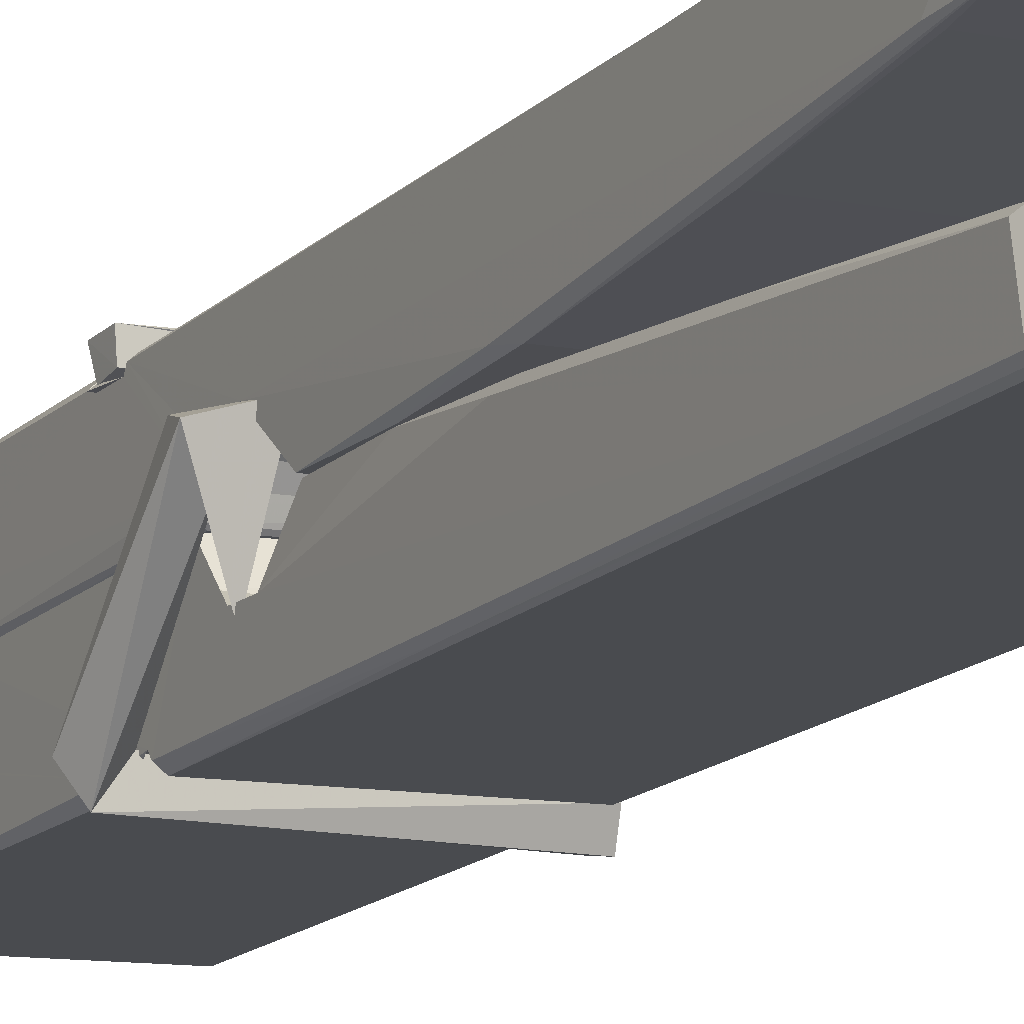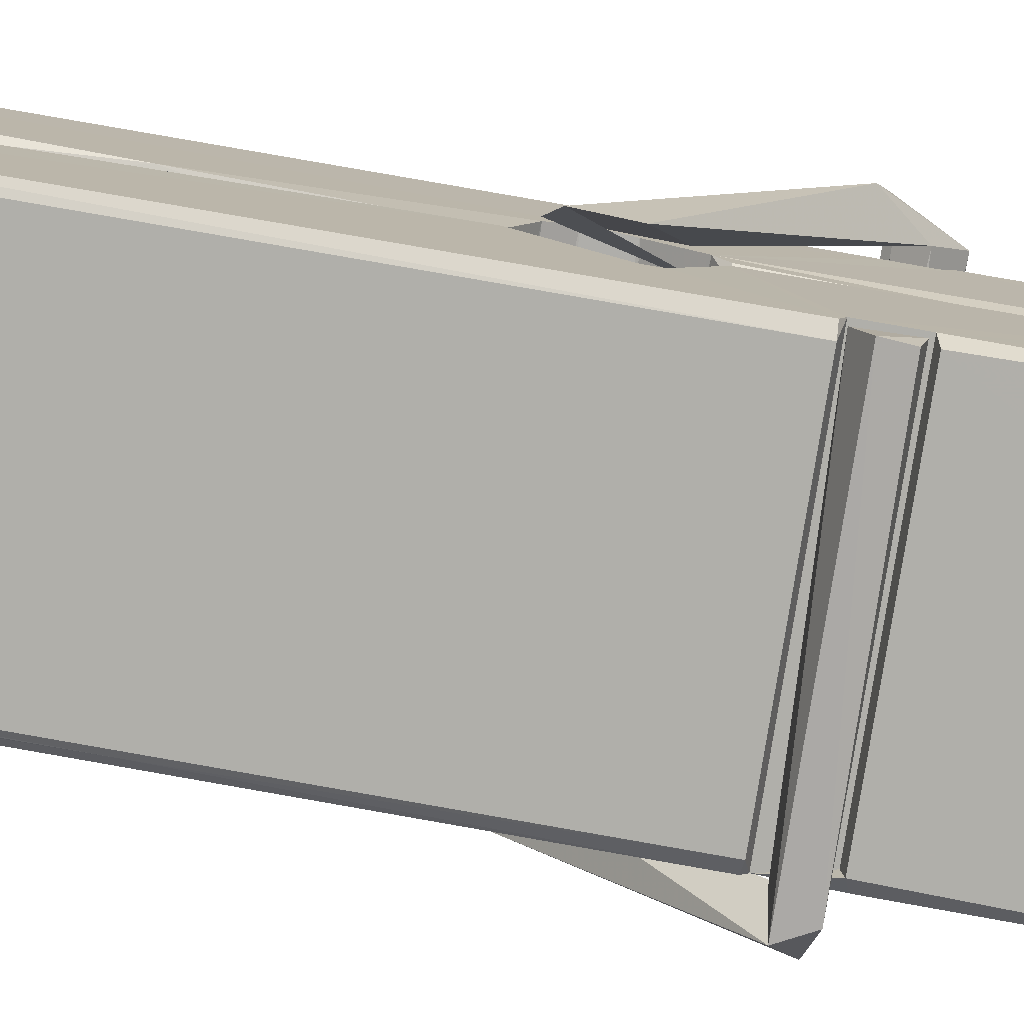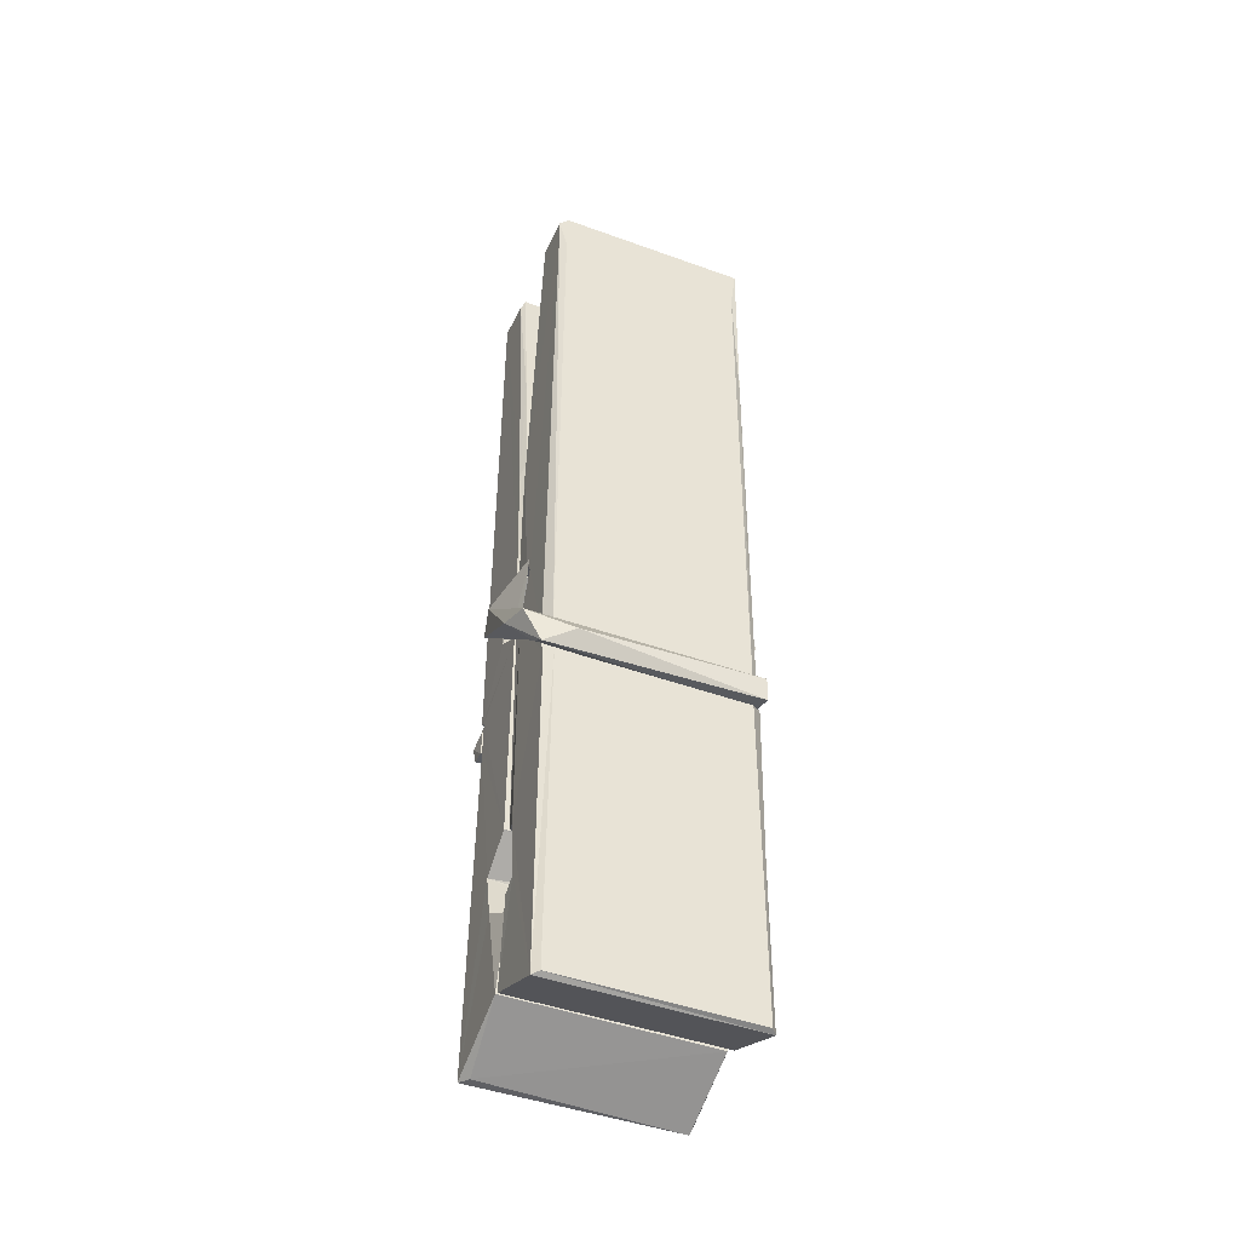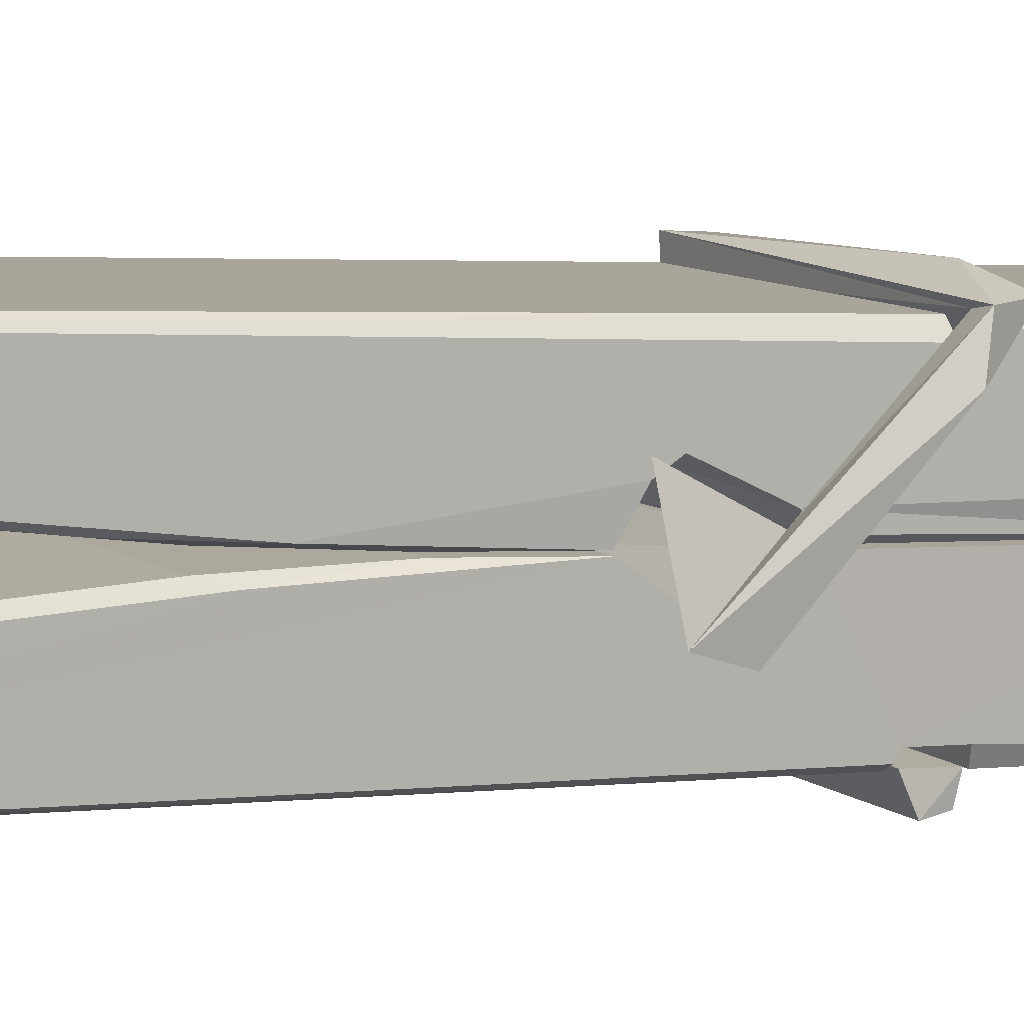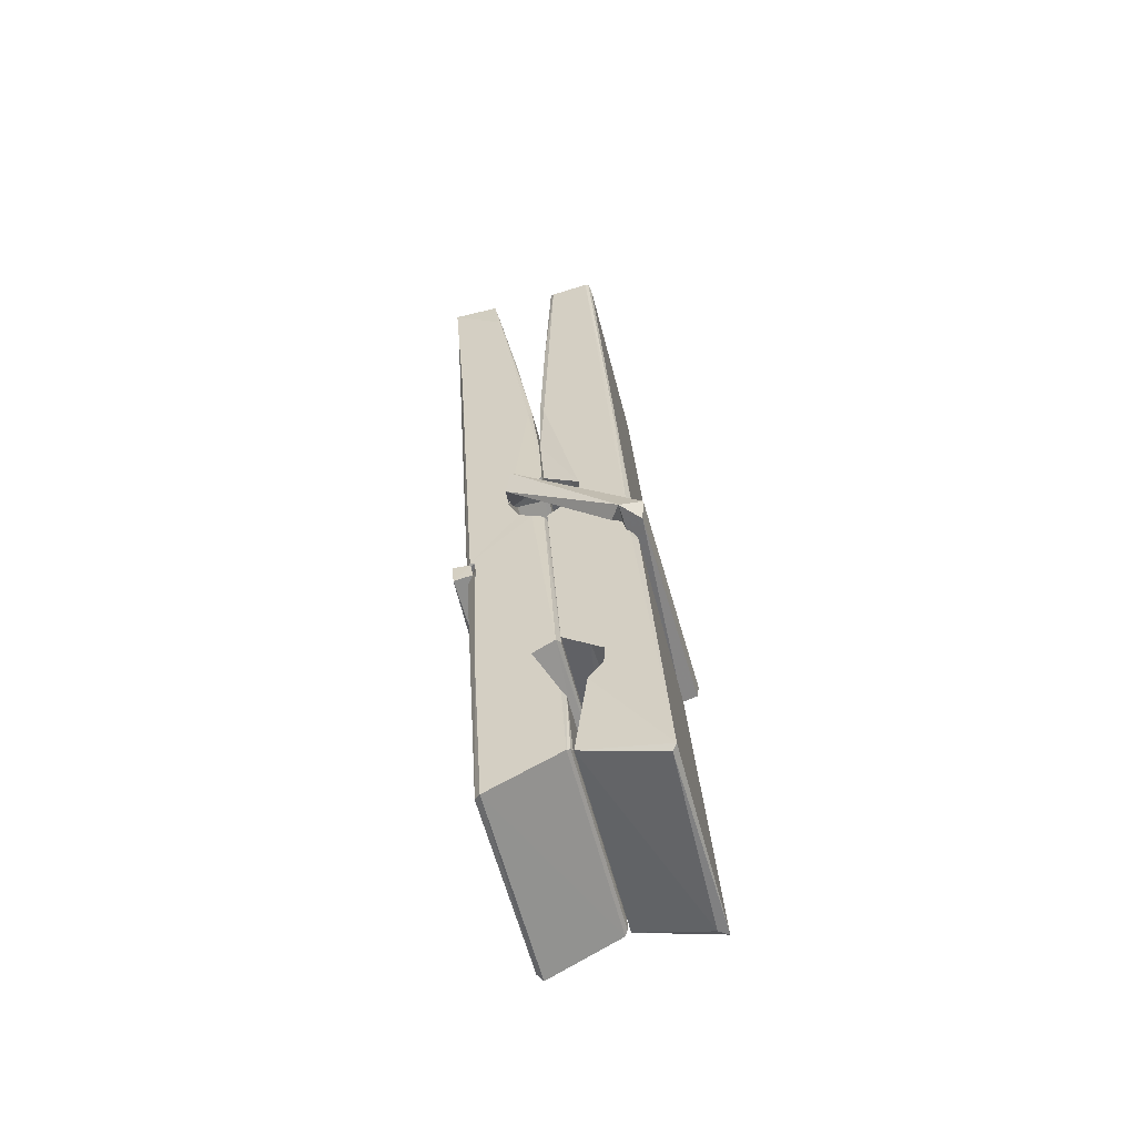
<metadata>
{"format":"obj","ext":"obj","renderer":"f3d","projection":"perspective","resolution":1024,"background":"white","views":[{"elev":-10.8,"azim":153.2,"up":"+Z"},{"elev":-77.7,"azim":-97.7,"up":"+Z"},{"elev":-49.3,"azim":-22.2,"up":"+Y"},{"elev":9.6,"azim":-119.6,"up":"+Z"},{"elev":-57.5,"azim":104.8,"up":"+Y"}]}
</metadata>
<code>
v 0.8852 1.097 -1.122
v 1.049 1.131 -1.181
v 0.887 1.129 -1.183
v 0.8908 1.133 -1.183
v 0.8735 1.676 -1.138
v 0.8751 1.755 -1.126
v 0.8727 1.852 -1.108
v 0.8778 1.644 -1.144
v 1.031 1.853 -1.107
v 0.8717 1.848 -1.065
v 0.8715 1.615 -1.145
v 0.8648 1.887 -1.102
v 1.045 1.265 -1.173
v 0.8782 1.371 -1.103
v 0.8758 1.449 -1.15
v 0.8821 1.199 -1.169
v 0.8822 1.206 -1.156
v 0.8811 1.254 -1.16
v 1.047 1.213 -1.154
v 1.041 1.233 -1.147
v 0.8868 1.216 -1.149
v 1.04 1.481 -1.13
v 1.036 1.499 -1.134
v 0.8746 1.499 -1.137
v 0.8753 1.511 -1.156
v 1.038 1.516 -1.157
v 0.8831 1.394 -1.097
v 1.025 1.856 -1.11
v 1.028 1.892 -1.103
v 1.032 1.648 -1.145
v 1.04 1.459 -1.14
v 1.04 1.449 -1.16
v 1.041 1.453 -1.151
v 1.04 1.268 -1.175
v 1.047 1.133 -1.184
v 1.043 1.137 -1.185
v 1.046 1.377 -1.108
v 0.8853 1.371 -1.099
v 1.026 1.853 -1.066
v 1.028 1.759 -1.127
v 0.8759 1.469 -1.129
v 0.8843 1.263 -1.174
v 0.8915 1.234 -1.146
v 1.047 1.201 -1.177
v 0.8797 1.57 -1.152
v 1.034 1.574 -1.153
v 0.8749 1.488 -1.13
v 0.8652 1.882 -1.067
v 0.8721 1.885 -1.063
v 1.03 1.889 -1.064
v 1.034 1.729 -1.078
v 1.042 1.4 -1.102
v 1.043 1.198 -1.18
v 1.05 1.101 -1.124
v 1.046 1.102 -1.12
v 0.8905 1.099 -1.118
v 0.884 1.126 -1.18
v 1.036 1.634 -1.143
v 1.046 1.254 -1.155
v 0.8807 1.443 -1.161
v 1.035 1.447 -1.163
v 1.042 1.397 -1.107
v 0.876 1.443 -1.158
v 1.043 1.374 -1.105
v 1.038 1.375 -1.1
v 0.8872 1.194 -1.179
v 0.8775 1.393 -1.105
v 0.8781 1.373 -1.107
v 1.038 1.398 -1.099
v 0.8678 1.892 -1.158
v 1.046 1.132 -1.186
v 0.8744 1.645 -1.151
v 0.8714 1.756 -1.154
v 1.029 1.888 -1.163
v 1.029 1.894 -1.195
v 1.036 1.635 -1.157
v 1.034 1.649 -1.153
v 1.031 1.761 -1.156
v 0.871 1.631 -1.156
v 0.8806 1.263 -1.175
v 1.045 1.267 -1.176
v 1.047 1.208 -1.196
v 0.8807 1.245 -1.206
v 0.88 1.386 -1.234
v 1.045 1.258 -1.197
v 0.8786 1.48 -1.19
v 1.036 1.505 -1.181
v 0.8813 1.504 -1.176
v 1.039 1.493 -1.189
v 0.8741 1.511 -1.158
v 0.8753 1.463 -1.187
v 1.04 1.46 -1.183
v 1.04 1.472 -1.19
v 1.036 1.516 -1.159
v 0.8762 1.443 -1.162
v 0.8698 1.887 -1.198
v 1.03 1.649 -1.153
v 1.046 1.224 -1.207
v 1.036 1.39 -1.235
v 1.033 1.601 -1.219
v 1.023 1.891 -1.199
v 1.023 1.897 -1.17
v 1.026 1.893 -1.159
v 1.027 1.761 -1.155
v 0.8746 1.492 -1.187
v 1.046 1.242 -1.208
v 0.8818 1.21 -1.201
v 0.8839 1.129 -1.184
v 0.8762 1.57 -1.153
v 1.035 1.574 -1.155
v 1.035 1.419 -1.233
v 0.864 1.892 -1.195
v 0.8697 1.894 -1.193
v 1.026 1.896 -1.197
v 1.041 1.42 -1.229
v 1.042 1.388 -1.23
v 1.048 1.114 -1.254
v 0.89 1.107 -1.246
v 0.8768 1.387 -1.226
v 0.8644 1.884 -1.161
v 1.046 1.11 -1.251
v 0.8821 1.415 -1.232
v 0.8762 1.415 -1.228
v 1.04 1.448 -1.163
v 0.8762 1.412 -1.224
v 0.8871 1.194 -1.18
v 0.884 1.108 -1.253
v 1.041 1.417 -1.225
v 1.036 1.391 -1.227
v 0.8776 1.412 -1.23
v 1.042 1.411 -1.224
v 1.05 1.395 -1.242
v 0.8776 1.389 -1.232
v 1.064 1.399 -1.226
v 0.8781 1.393 -1.245
v 0.8764 1.406 -1.247
v 1.045 1.374 -1.091
v 1.044 1.379 -1.106
v 1.044 1.48 -1.147
v 0.8586 1.394 -1.092
v 1.038 1.476 -1.197
v 1.028 1.494 -1.128
v 0.8823 1.446 -1.174
v 0.8743 1.499 -1.13
v 0.8616 1.495 -1.185
v 0.8622 1.471 -1.193
v 0.853 1.4 -1.116
v 0.8731 1.455 -1.155
v 0.8972 1.38 -1.083
v 0.8733 1.367 -1.093
v 0.8712 1.38 -1.106
v 1.043 1.394 -1.103
v 0.8742 1.391 -1.095
v 1.044 1.395 -1.089
v 1.063 1.489 -1.138
v 1.058 1.469 -1.134
v 1.052 1.399 -1.218
v 1.056 1.41 -1.244
f 49 29 12
f 8 5 6
f 5 7 6
f 7 40 6
f 40 8 6
f 58 30 29
f 58 29 9
f 12 5 11
f 18 15 42
f 15 63 42
f 20 59 19
f 38 14 1
f 18 43 17
f 18 59 43
f 17 43 21
f 22 23 26
f 41 31 15
f 15 32 60
f 7 5 12
f 50 9 29
f 48 10 49
f 28 12 29
f 28 29 40
f 29 30 40
f 23 24 26
f 22 47 23
f 47 24 23
f 41 22 31
f 18 13 59
f 43 59 20
f 19 17 21
f 21 20 19
f 44 16 19
f 16 17 19
f 54 57 2
f 69 52 51
f 39 51 50
f 28 7 12
f 30 8 40
f 40 7 28
f 25 45 26
f 25 26 24
f 47 22 41
f 31 33 15
f 33 32 15
f 34 13 42
f 42 13 18
f 43 20 21
f 36 35 3
f 36 3 4
f 57 3 2
f 3 35 2
f 10 39 50
f 10 50 49
f 25 11 45
f 11 5 8
f 11 8 45
f 45 8 30
f 26 45 46
f 45 30 46
f 58 22 26
f 26 46 58
f 46 30 58
f 51 39 69
f 39 10 69
f 25 24 11
f 47 67 48
f 67 27 48
f 48 27 10
f 51 9 50
f 22 9 51
f 52 22 51
f 64 37 55
f 55 56 54
f 54 56 1
f 4 3 66
f 36 4 66
f 36 66 53
f 35 36 53
f 35 53 2
f 56 55 38
f 66 3 57
f 1 18 17
f 14 18 1
f 15 18 14
f 47 11 24
f 11 47 48
f 12 11 48
f 49 12 48
f 29 49 50
f 9 22 58
f 31 22 52
f 31 52 33
f 64 19 59
f 19 64 44
f 2 44 64
f 2 64 54
f 57 54 1
f 32 61 60
f 33 13 32
f 62 33 52
f 47 41 15
f 15 60 63
f 60 61 42
f 34 42 61
f 32 13 34
f 32 34 61
f 33 59 13
f 64 59 33
f 38 55 65
f 55 37 65
f 14 68 15
f 60 42 63
f 66 16 44
f 66 44 53
f 2 53 44
f 55 54 64
f 38 1 56
f 17 57 1
f 57 17 16
f 66 57 16
f 15 68 67
f 62 37 64
f 68 37 62
f 68 62 67
f 64 33 62
f 52 69 62
f 67 62 69
f 67 69 27
f 47 15 67
f 69 10 27
f 37 38 65
f 38 37 68
f 68 14 38
f 82 117 71
f 75 76 74
f 76 77 78
f 76 78 74
f 78 103 74
f 73 72 79
f 73 79 120
f 83 85 106
f 83 80 85
f 83 106 98
f 83 98 107
f 106 116 98
f 105 86 91
f 87 94 89
f 112 123 122
f 123 90 105
f 90 88 105
f 70 73 120
f 103 78 104
f 78 77 97
f 78 97 104
f 88 94 87
f 89 86 105
f 105 87 89
f 93 86 89
f 117 116 99
f 115 100 111
f 96 111 101
f 111 100 101
f 100 114 101
f 72 73 104
f 73 70 103
f 73 103 104
f 104 97 72
f 90 109 94
f 94 88 90
f 105 88 87
f 92 91 93
f 91 86 93
f 95 91 92
f 92 124 95
f 95 81 80
f 80 81 85
f 98 82 107
f 107 82 126
f 108 71 118
f 127 121 117
f 114 112 96
f 114 96 101
f 102 103 70
f 72 97 110
f 72 110 109
f 110 94 109
f 97 77 110
f 89 94 110
f 89 110 76
f 110 77 76
f 122 111 96
f 96 112 122
f 79 72 109
f 109 90 79
f 127 84 119
f 113 112 114
f 114 102 113
f 75 102 114
f 75 114 100
f 75 100 115
f 121 127 118
f 126 71 108
f 84 127 117
f 99 84 117
f 127 83 107
f 127 119 83
f 95 123 91
f 91 123 105
f 90 123 112
f 90 112 79
f 112 120 79
f 112 70 120
f 70 112 113
f 70 113 102
f 102 75 103
f 103 75 74
f 76 75 89
f 75 115 89
f 115 93 89
f 81 128 116
f 106 85 81
f 106 81 116
f 98 116 117
f 98 117 82
f 121 71 117
f 71 121 118
f 127 108 118
f 92 93 124
f 93 115 124
f 123 95 125
f 81 95 124
f 128 81 124
f 124 115 128
f 128 115 111
f 111 122 125
f 111 125 128
f 122 123 125
f 80 83 119
f 71 126 82
f 127 107 108
f 107 126 108
f 119 129 128
f 128 125 119
f 80 125 95
f 125 80 119
f 99 116 128
f 99 128 129
f 99 129 119
f 119 84 99
f 131 158 130
f 132 136 158
f 132 134 133
f 130 136 133
f 132 133 135
f 136 132 135
f 130 158 136
f 149 137 154
f 154 152 153
f 155 134 158
f 158 131 139
f 151 148 153
f 147 146 151
f 155 142 156
f 156 142 139
f 155 139 142
f 142 155 141
f 141 155 142
f 145 144 143
f 145 143 144
f 148 145 144
f 144 145 148
f 146 145 148
f 147 145 146
f 146 148 151
f 147 140 145
f 156 139 131
f 134 155 156
f 155 158 139
f 145 140 148
f 147 150 140
f 150 147 151
f 150 149 140
f 140 153 148
f 153 140 154
f 154 140 149
f 151 138 150
f 153 152 151
f 138 152 137
f 137 152 154
f 150 137 149
f 137 150 138
f 138 151 152
f 157 134 156
f 157 156 131
f 157 131 134
f 132 158 134
f 134 131 133
f 131 130 133
f 133 136 135
f 49 29 12
f 8 5 6
f 5 7 6
f 7 40 6
f 40 8 6
f 58 30 29
f 58 29 9
f 12 5 11
f 18 15 42
f 15 63 42
f 20 59 19
f 38 14 1
f 18 43 17
f 18 59 43
f 17 43 21
f 22 23 26
f 41 31 15
f 15 32 60
f 7 5 12
f 50 9 29
f 48 10 49
f 28 12 29
f 28 29 40
f 29 30 40
f 23 24 26
f 22 47 23
f 47 24 23
f 41 22 31
f 18 13 59
f 43 59 20
f 19 17 21
f 21 20 19
f 44 16 19
f 16 17 19
f 54 57 2
f 69 52 51
f 39 51 50
f 28 7 12
f 30 8 40
f 40 7 28
f 25 45 26
f 25 26 24
f 47 22 41
f 31 33 15
f 33 32 15
f 34 13 42
f 42 13 18
f 43 20 21
f 36 35 3
f 36 3 4
f 57 3 2
f 3 35 2
f 10 39 50
f 10 50 49
f 25 11 45
f 11 5 8
f 11 8 45
f 45 8 30
f 26 45 46
f 45 30 46
f 58 22 26
f 26 46 58
f 46 30 58
f 51 39 69
f 39 10 69
f 25 24 11
f 47 67 48
f 67 27 48
f 48 27 10
f 51 9 50
f 22 9 51
f 52 22 51
f 64 37 55
f 55 56 54
f 54 56 1
f 4 3 66
f 36 4 66
f 36 66 53
f 35 36 53
f 35 53 2
f 56 55 38
f 66 3 57
f 1 18 17
f 14 18 1
f 15 18 14
f 47 11 24
f 11 47 48
f 12 11 48
f 49 12 48
f 29 49 50
f 9 22 58
f 31 22 52
f 31 52 33
f 64 19 59
f 19 64 44
f 2 44 64
f 2 64 54
f 57 54 1
f 32 61 60
f 33 13 32
f 62 33 52
f 47 41 15
f 15 60 63
f 60 61 42
f 34 42 61
f 32 13 34
f 32 34 61
f 33 59 13
f 64 59 33
f 38 55 65
f 55 37 65
f 14 68 15
f 60 42 63
f 66 16 44
f 66 44 53
f 2 53 44
f 55 54 64
f 38 1 56
f 17 57 1
f 57 17 16
f 66 57 16
f 15 68 67
f 62 37 64
f 68 37 62
f 68 62 67
f 64 33 62
f 52 69 62
f 67 62 69
f 67 69 27
f 47 15 67
f 69 10 27
f 37 38 65
f 38 37 68
f 68 14 38
f 82 117 71
f 75 76 74
f 76 77 78
f 76 78 74
f 78 103 74
f 73 72 79
f 73 79 120
f 83 85 106
f 83 80 85
f 83 106 98
f 83 98 107
f 106 116 98
f 105 86 91
f 87 94 89
f 112 123 122
f 123 90 105
f 90 88 105
f 70 73 120
f 103 78 104
f 78 77 97
f 78 97 104
f 88 94 87
f 89 86 105
f 105 87 89
f 93 86 89
f 117 116 99
f 115 100 111
f 96 111 101
f 111 100 101
f 100 114 101
f 72 73 104
f 73 70 103
f 73 103 104
f 104 97 72
f 90 109 94
f 94 88 90
f 105 88 87
f 92 91 93
f 91 86 93
f 95 91 92
f 92 124 95
f 95 81 80
f 80 81 85
f 98 82 107
f 107 82 126
f 108 71 118
f 127 121 117
f 114 112 96
f 114 96 101
f 102 103 70
f 72 97 110
f 72 110 109
f 110 94 109
f 97 77 110
f 89 94 110
f 89 110 76
f 110 77 76
f 122 111 96
f 96 112 122
f 79 72 109
f 109 90 79
f 127 84 119
f 113 112 114
f 114 102 113
f 75 102 114
f 75 114 100
f 75 100 115
f 121 127 118
f 126 71 108
f 84 127 117
f 99 84 117
f 127 83 107
f 127 119 83
f 95 123 91
f 91 123 105
f 90 123 112
f 90 112 79
f 112 120 79
f 112 70 120
f 70 112 113
f 70 113 102
f 102 75 103
f 103 75 74
f 76 75 89
f 75 115 89
f 115 93 89
f 81 128 116
f 106 85 81
f 106 81 116
f 98 116 117
f 98 117 82
f 121 71 117
f 71 121 118
f 127 108 118
f 92 93 124
f 93 115 124
f 123 95 125
f 81 95 124
f 128 81 124
f 124 115 128
f 128 115 111
f 111 122 125
f 111 125 128
f 122 123 125
f 80 83 119
f 71 126 82
f 127 107 108
f 107 126 108
f 119 129 128
f 128 125 119
f 80 125 95
f 125 80 119
f 99 116 128
f 99 128 129
f 99 129 119
f 119 84 99
f 131 158 130
f 132 136 158
f 132 134 133
f 130 136 133
f 132 133 135
f 136 132 135
f 130 158 136
f 149 137 154
f 154 152 153
f 155 134 158
f 158 131 139
f 151 148 153
f 147 146 151
f 155 142 156
f 156 142 139
f 155 139 142
f 142 155 141
f 141 155 142
f 145 144 143
f 145 143 144
f 148 145 144
f 144 145 148
f 146 145 148
f 147 145 146
f 146 148 151
f 147 140 145
f 156 139 131
f 134 155 156
f 155 158 139
f 145 140 148
f 147 150 140
f 150 147 151
f 150 149 140
f 140 153 148
f 153 140 154
f 154 140 149
f 151 138 150
f 153 152 151
f 138 152 137
f 137 152 154
f 150 137 149
f 137 150 138
f 138 151 152
f 157 134 156
f 157 156 131
f 157 131 134
f 132 158 134
f 134 131 133
f 131 130 133
f 133 136 135

</code>
